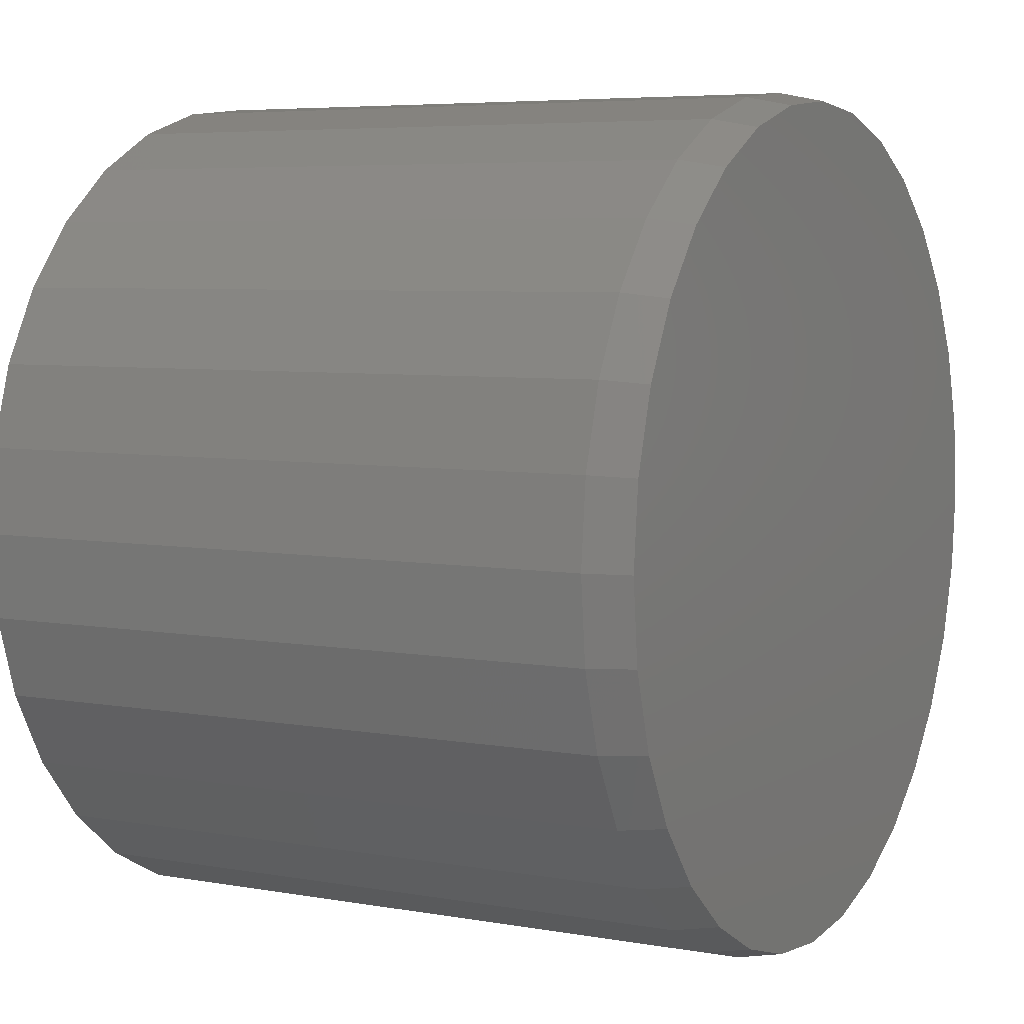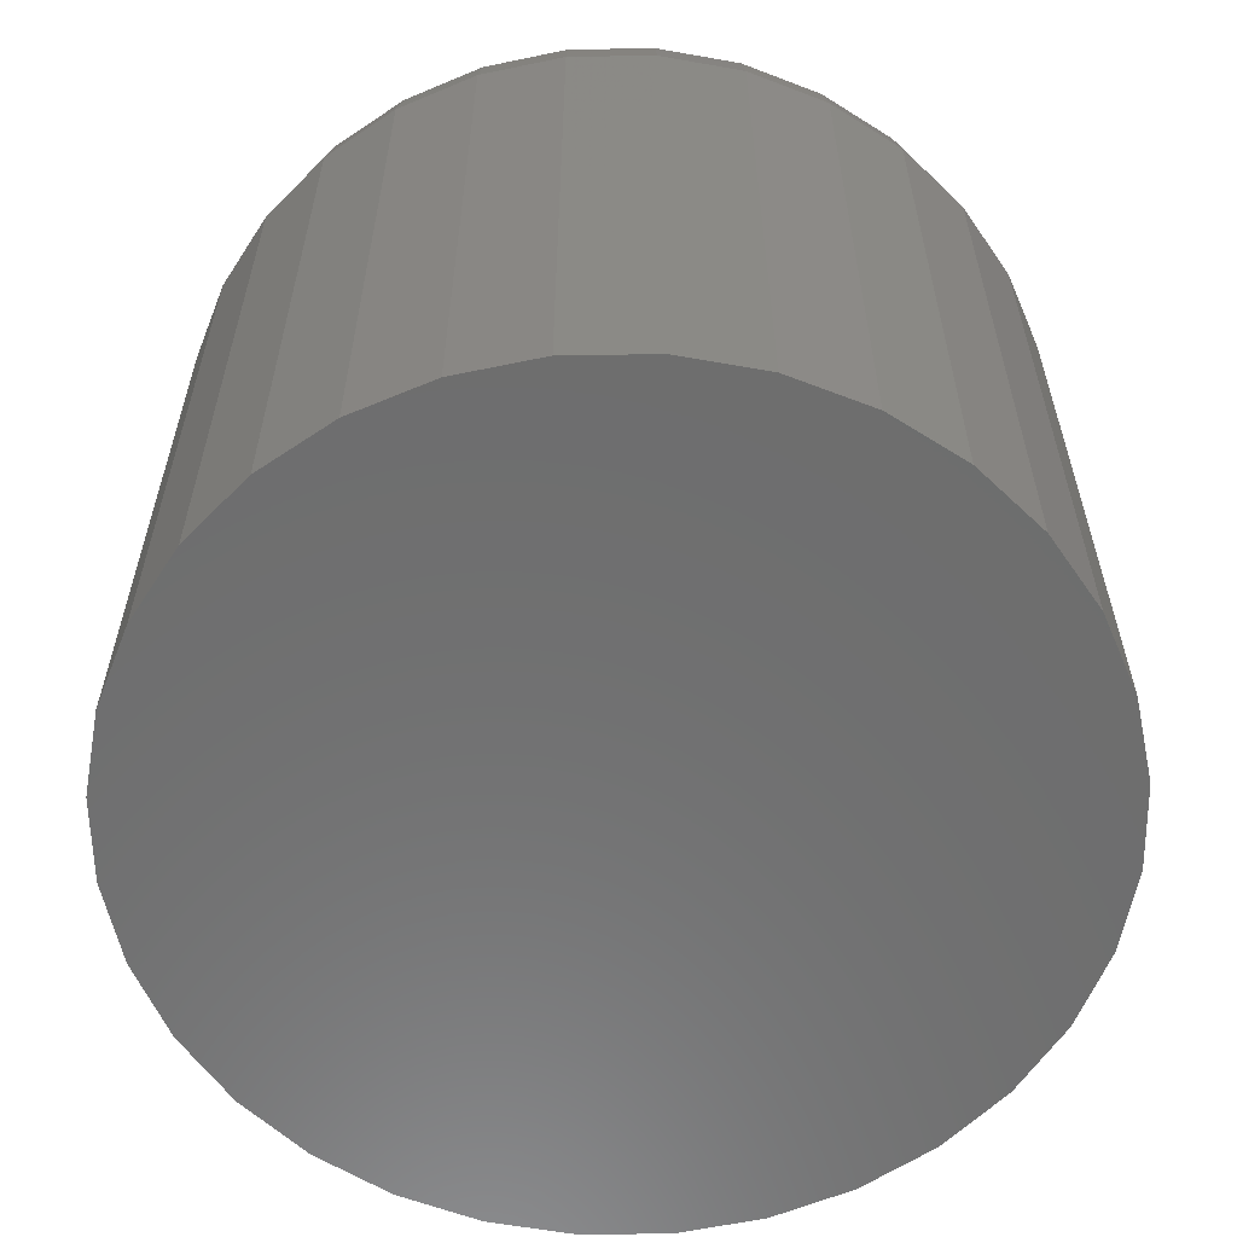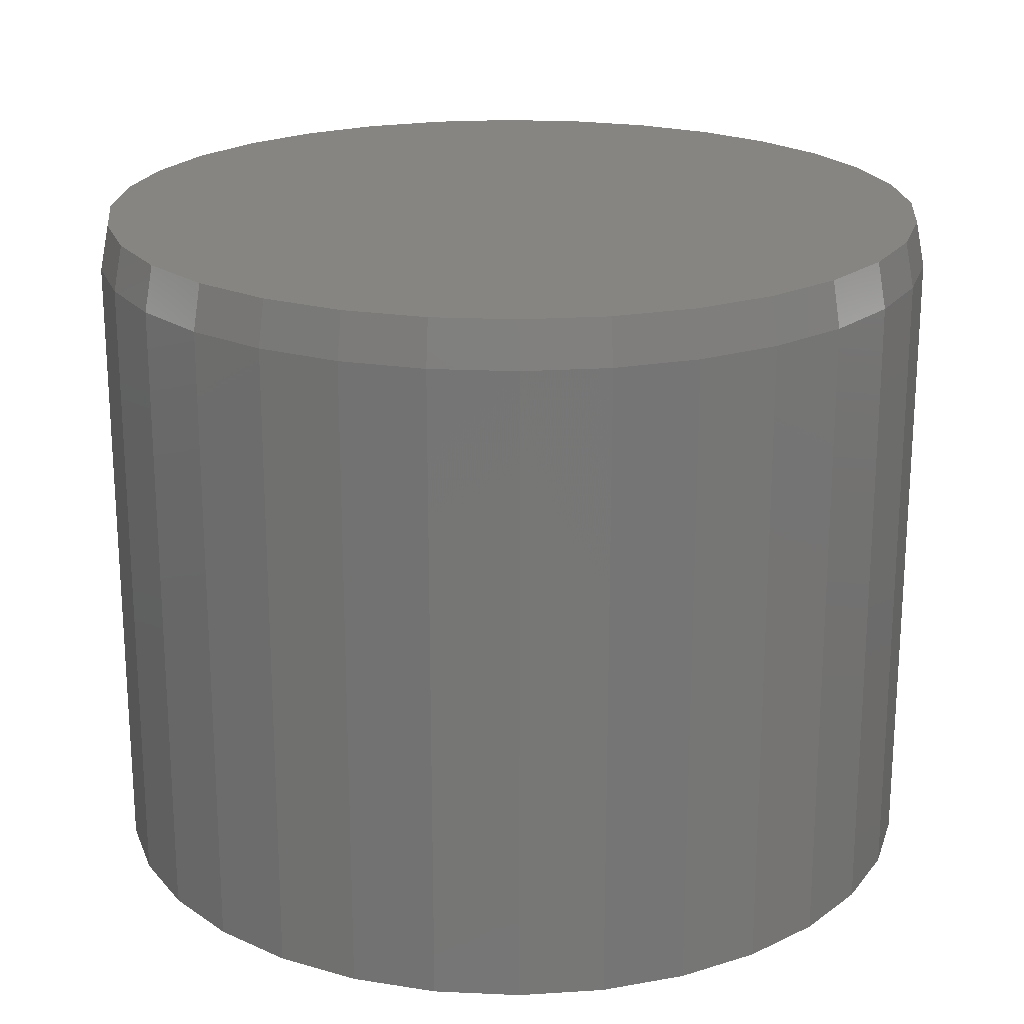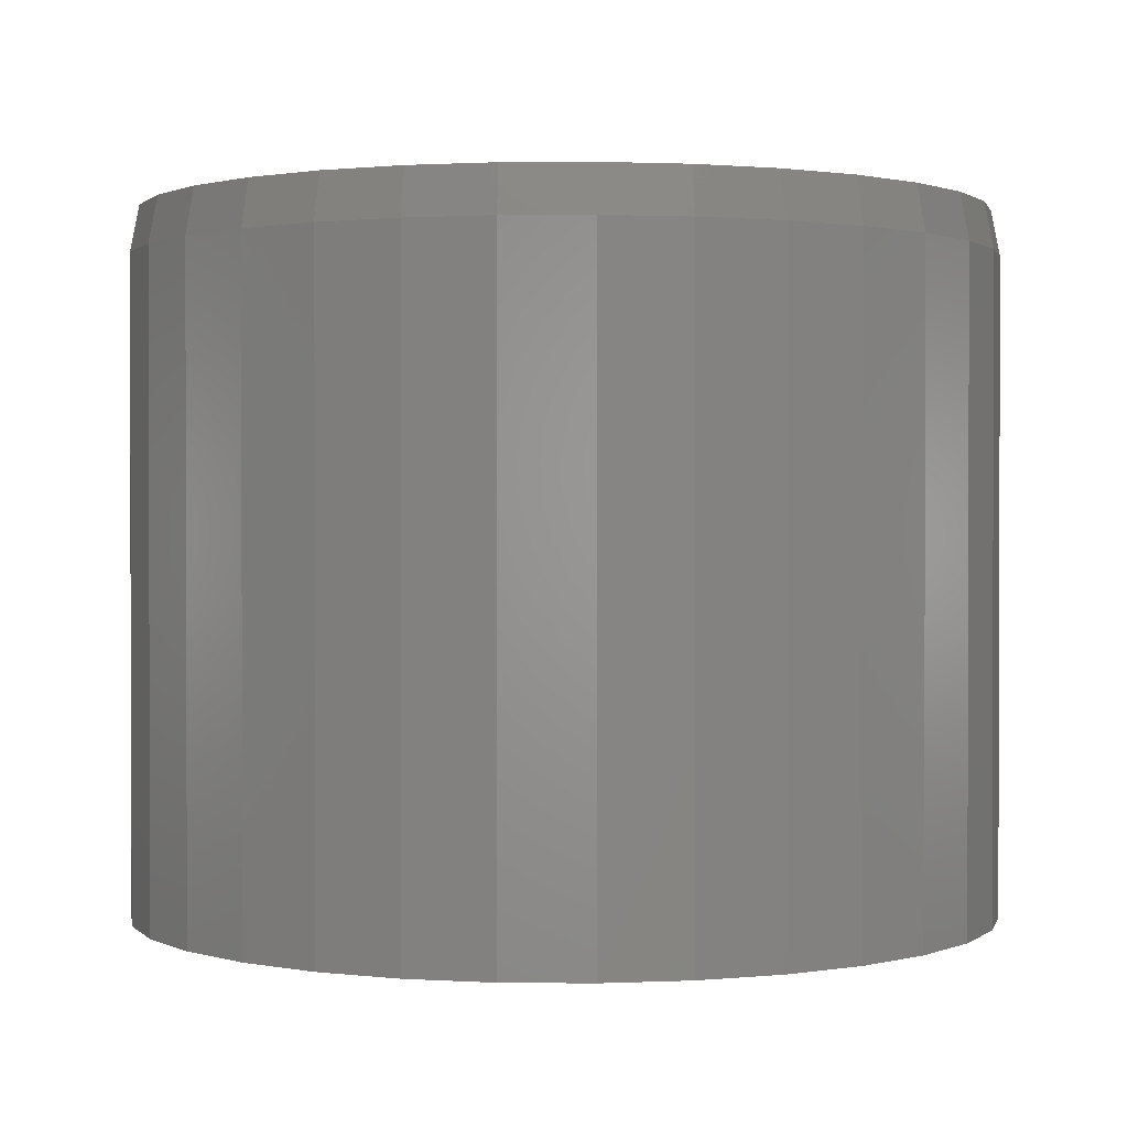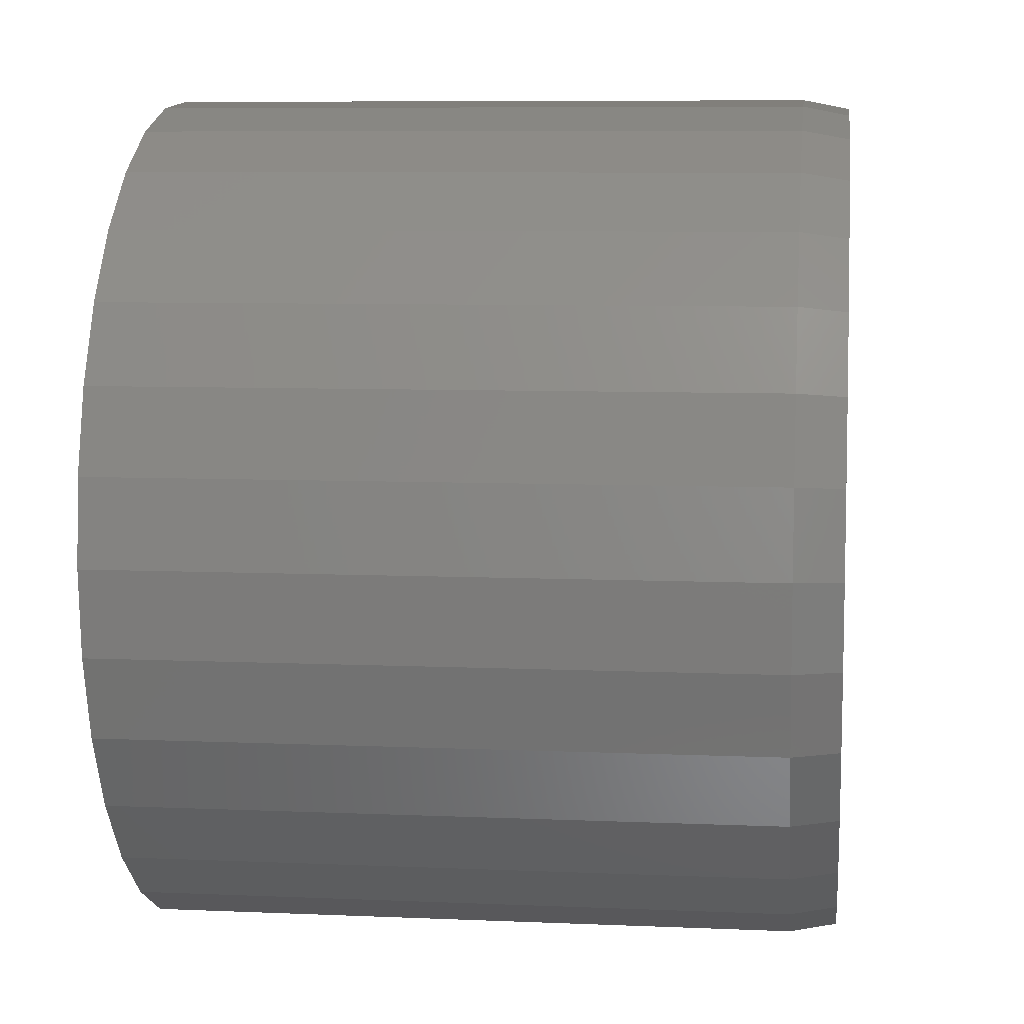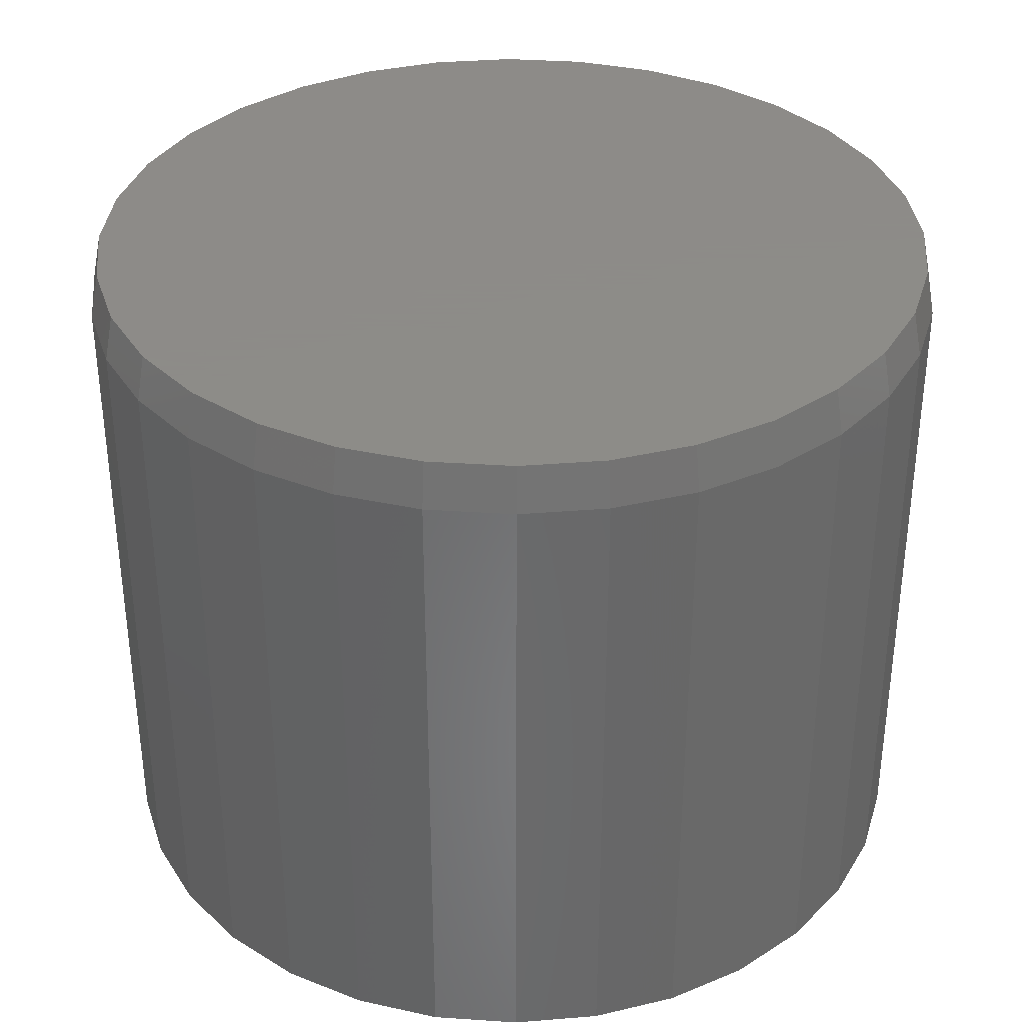
<metadata>
{"format":"stl","ext":"stl","renderer":"f3d","projection":"perspective","resolution":1024,"background":"white","views":[{"elev":5.8,"azim":-61.5,"up":"+Y"},{"elev":-59.7,"azim":-106.0,"up":"+Z"},{"elev":21.1,"azim":-124.7,"up":"+Z"},{"elev":1.0,"azim":-161.2,"up":"+Z"},{"elev":7.8,"azim":-83.1,"up":"+Y"},{"elev":35.2,"azim":-169.3,"up":"+Z"}]}
</metadata>
<code>
# stl→obj: 96 verts, 188 faces
v -0.06356 0.3474 0.5938
v 0.07721 0.3474 0.5938
v 0.006827 0.3544 0.5938
v 0.1449 0.3269 0.5938
v -0.1312 0.3269 0.5938
v 0.2073 0.2936 0.5938
v -0.1936 0.2936 0.5938
v 0.2619 0.2487 0.5938
v -0.2483 0.2487 0.5938
v 0.3068 0.194 0.5938
v -0.2931 0.194 0.5938
v 0.3401 0.1316 0.5938
v -0.3265 0.1316 0.5938
v 0.3607 0.06397 0.5938
v -0.347 0.06397 0.5938
v 0.3676 -0.006414 0.5938
v -0.3539 -0.006412 0.5938
v 0.3607 -0.0768 0.5938
v -0.347 -0.0768 0.5938
v 0.3401 -0.1445 0.5938
v -0.3265 -0.1445 0.5938
v 0.3068 -0.2068 0.5938
v -0.2931 -0.2069 0.5938
v 0.2619 -0.2615 0.5938
v -0.2483 -0.2615 0.5938
v 0.2073 -0.3064 0.5938
v -0.1936 -0.3064 0.5938
v 0.1449 -0.3397 0.5938
v -0.1312 -0.3397 0.5938
v 0.07721 -0.3603 0.5938
v -0.06356 -0.3603 0.5938
v 0.006827 -0.3672 0.5938
v 0.3754 -0.006414 0
v 0.3754 -0.006414 0.5547
v 0.3683 -0.07832 0
v 0.3683 -0.07832 0.5547
v 0.3474 -0.1475 0
v 0.3474 -0.1475 0.5547
v 0.3133 -0.2112 0
v 0.3133 -0.2112 0.5547
v 0.2675 -0.267 0
v 0.2675 -0.267 0.5547
v 0.2116 -0.3129 0
v 0.2116 -0.3129 0.5547
v 0.1479 -0.3469 0
v 0.1479 -0.3469 0.5547
v 0.07873 -0.3679 0
v 0.07873 -0.3679 0.5547
v 0.006826 -0.375 0
v 0.006826 -0.375 0.5547
v -0.06508 -0.3679 0
v -0.06508 -0.3679 0.5547
v -0.1342 -0.3469 0
v -0.1342 -0.3469 0.5547
v -0.1979 -0.3129 0
v -0.1979 -0.3129 0.5547
v -0.2538 -0.267 0
v -0.2538 -0.267 0.5547
v -0.2996 -0.2112 0
v -0.2996 -0.2112 0.5547
v -0.3337 -0.1475 0
v -0.3337 -0.1475 0.5547
v -0.3547 -0.07832 0
v -0.3547 -0.07832 0.5547
v -0.3618 -0.006414 0
v -0.3618 -0.006414 0.5547
v -0.3547 0.06549 0
v -0.3547 0.06549 0.5547
v -0.3337 0.1346 0
v -0.3337 0.1346 0.5547
v -0.2996 0.1984 0
v -0.2996 0.1984 0.5547
v -0.2538 0.2542 0
v -0.2538 0.2542 0.5547
v -0.1979 0.3001 0
v -0.1979 0.3001 0.5547
v -0.1342 0.3341 0
v -0.1342 0.3341 0.5547
v -0.06508 0.3551 0
v -0.06508 0.3551 0.5547
v 0.006826 0.3622 0
v 0.006826 0.3622 0.5547
v 0.07873 0.3551 0
v 0.07873 0.3551 0.5547
v 0.1479 0.3341 0
v 0.1479 0.3341 0.5547
v 0.2116 0.3001 0
v 0.2116 0.3001 0.5547
v 0.2675 0.2542 0
v 0.2675 0.2542 0.5547
v 0.3133 0.1984 0
v 0.3133 0.1984 0.5547
v 0.3474 0.1346 0
v 0.3474 0.1346 0.5547
v 0.3683 0.06549 0
v 0.3683 0.06549 0.5547
f 1 2 3
f 2 1 4
f 4 1 5
f 4 5 6
f 6 5 7
f 6 7 8
f 8 7 9
f 8 9 10
f 10 9 11
f 10 11 12
f 12 11 13
f 12 13 14
f 14 13 15
f 14 15 16
f 16 15 17
f 16 17 18
f 18 17 19
f 18 19 20
f 20 19 21
f 20 21 22
f 22 21 23
f 22 23 24
f 24 23 25
f 24 25 26
f 26 25 27
f 26 27 28
f 28 27 29
f 28 29 30
f 30 29 31
f 30 31 32
f 33 34 35
f 35 34 36
f 35 36 37
f 37 36 38
f 37 38 39
f 39 38 40
f 39 40 41
f 41 40 42
f 41 42 43
f 43 42 44
f 43 44 45
f 45 44 46
f 45 46 47
f 47 46 48
f 47 48 49
f 49 48 50
f 49 50 51
f 51 50 52
f 51 52 53
f 53 52 54
f 53 54 55
f 55 54 56
f 55 56 57
f 57 56 58
f 57 58 59
f 59 58 60
f 59 60 61
f 61 60 62
f 61 62 63
f 63 62 64
f 63 64 65
f 65 64 66
f 65 66 67
f 67 66 68
f 67 68 69
f 69 68 70
f 69 70 71
f 71 70 72
f 71 72 73
f 73 72 74
f 73 74 75
f 75 74 76
f 75 76 77
f 77 76 78
f 77 78 79
f 79 78 80
f 79 80 81
f 81 80 82
f 81 82 83
f 83 82 84
f 83 84 85
f 85 84 86
f 85 86 87
f 87 86 88
f 87 88 89
f 89 88 90
f 89 90 91
f 91 90 92
f 91 92 93
f 93 92 94
f 93 94 95
f 95 94 96
f 95 96 33
f 33 96 34
f 82 2 84
f 84 2 4
f 84 4 86
f 86 4 6
f 86 6 88
f 88 6 8
f 88 8 90
f 90 8 10
f 90 10 92
f 92 10 12
f 92 12 94
f 94 12 14
f 94 14 96
f 96 14 16
f 96 16 34
f 2 82 3
f 3 82 80
f 3 80 1
f 1 80 78
f 1 78 5
f 5 78 76
f 5 76 7
f 7 76 74
f 7 74 9
f 9 74 72
f 9 72 11
f 11 72 70
f 11 70 13
f 13 70 68
f 13 68 15
f 15 68 66
f 15 66 17
f 50 31 52
f 52 31 29
f 52 29 54
f 54 29 27
f 54 27 56
f 56 27 25
f 56 25 58
f 58 25 23
f 58 23 60
f 60 23 21
f 60 21 62
f 62 21 19
f 62 19 64
f 64 19 17
f 64 17 66
f 31 50 32
f 32 50 48
f 32 48 30
f 30 48 46
f 30 46 28
f 28 46 44
f 28 44 26
f 26 44 42
f 26 42 24
f 24 42 40
f 24 40 22
f 22 40 38
f 22 38 20
f 20 38 36
f 20 36 18
f 18 36 34
f 18 34 16
f 81 83 79
f 49 51 47
f 47 51 53
f 47 53 45
f 45 53 55
f 45 55 43
f 43 55 57
f 43 57 41
f 41 57 59
f 41 59 39
f 39 59 61
f 39 61 37
f 37 61 63
f 37 63 35
f 35 63 65
f 35 65 33
f 33 65 67
f 33 67 95
f 95 67 69
f 95 69 93
f 93 69 71
f 93 71 91
f 91 71 73
f 91 73 89
f 89 73 75
f 89 75 87
f 87 75 77
f 87 77 85
f 85 77 79
f 85 79 83

</code>
